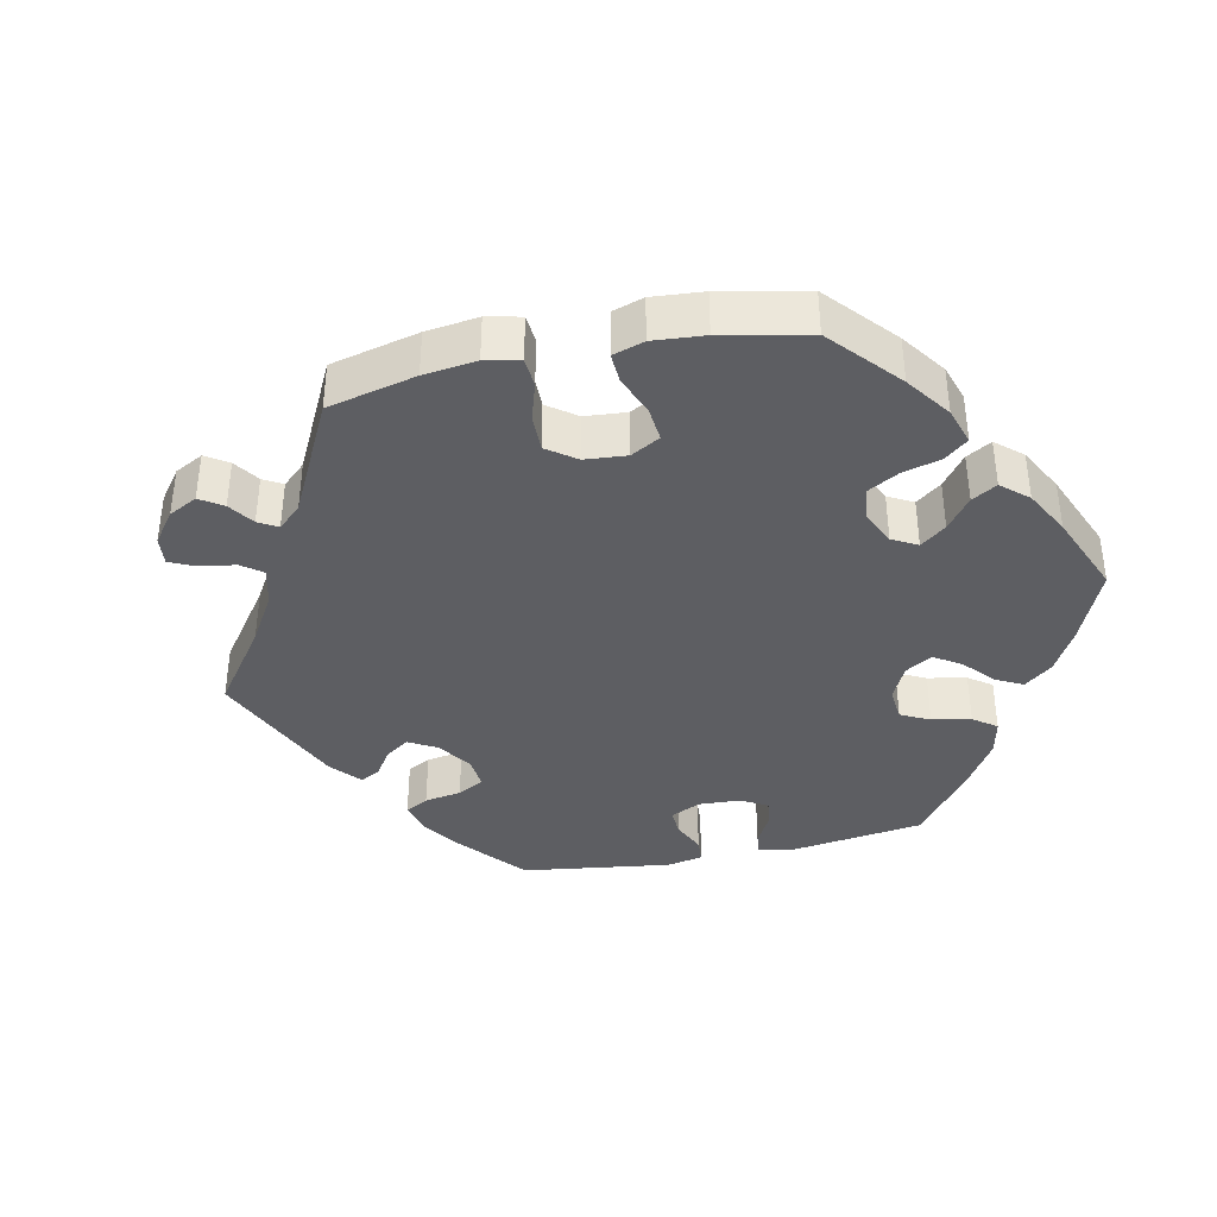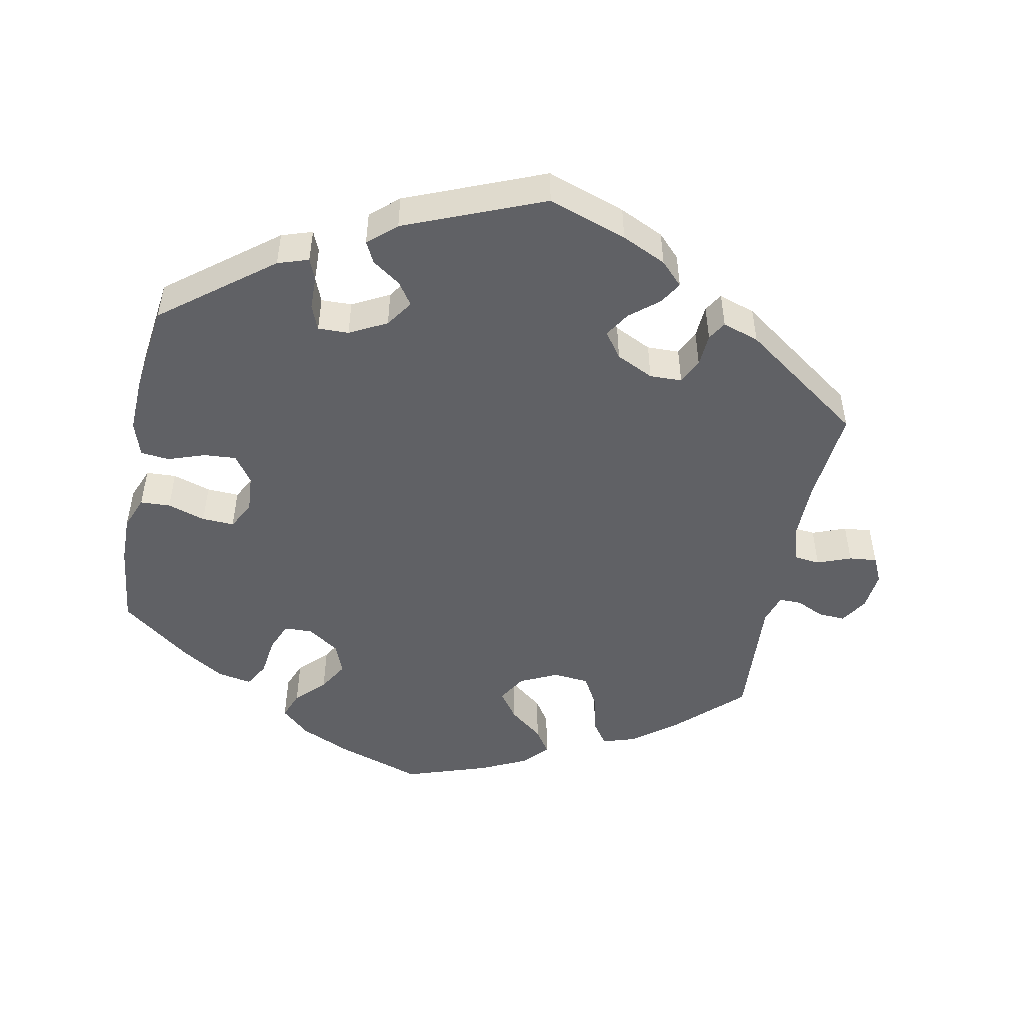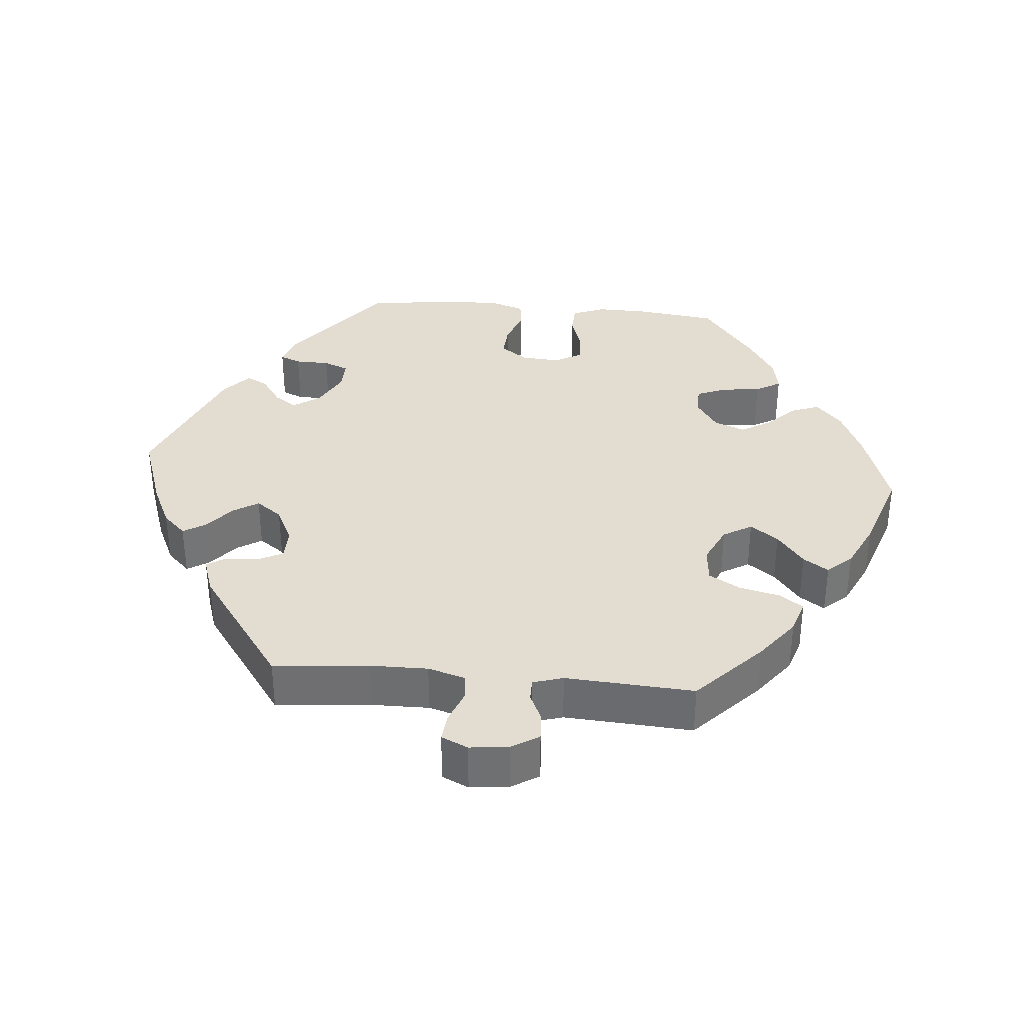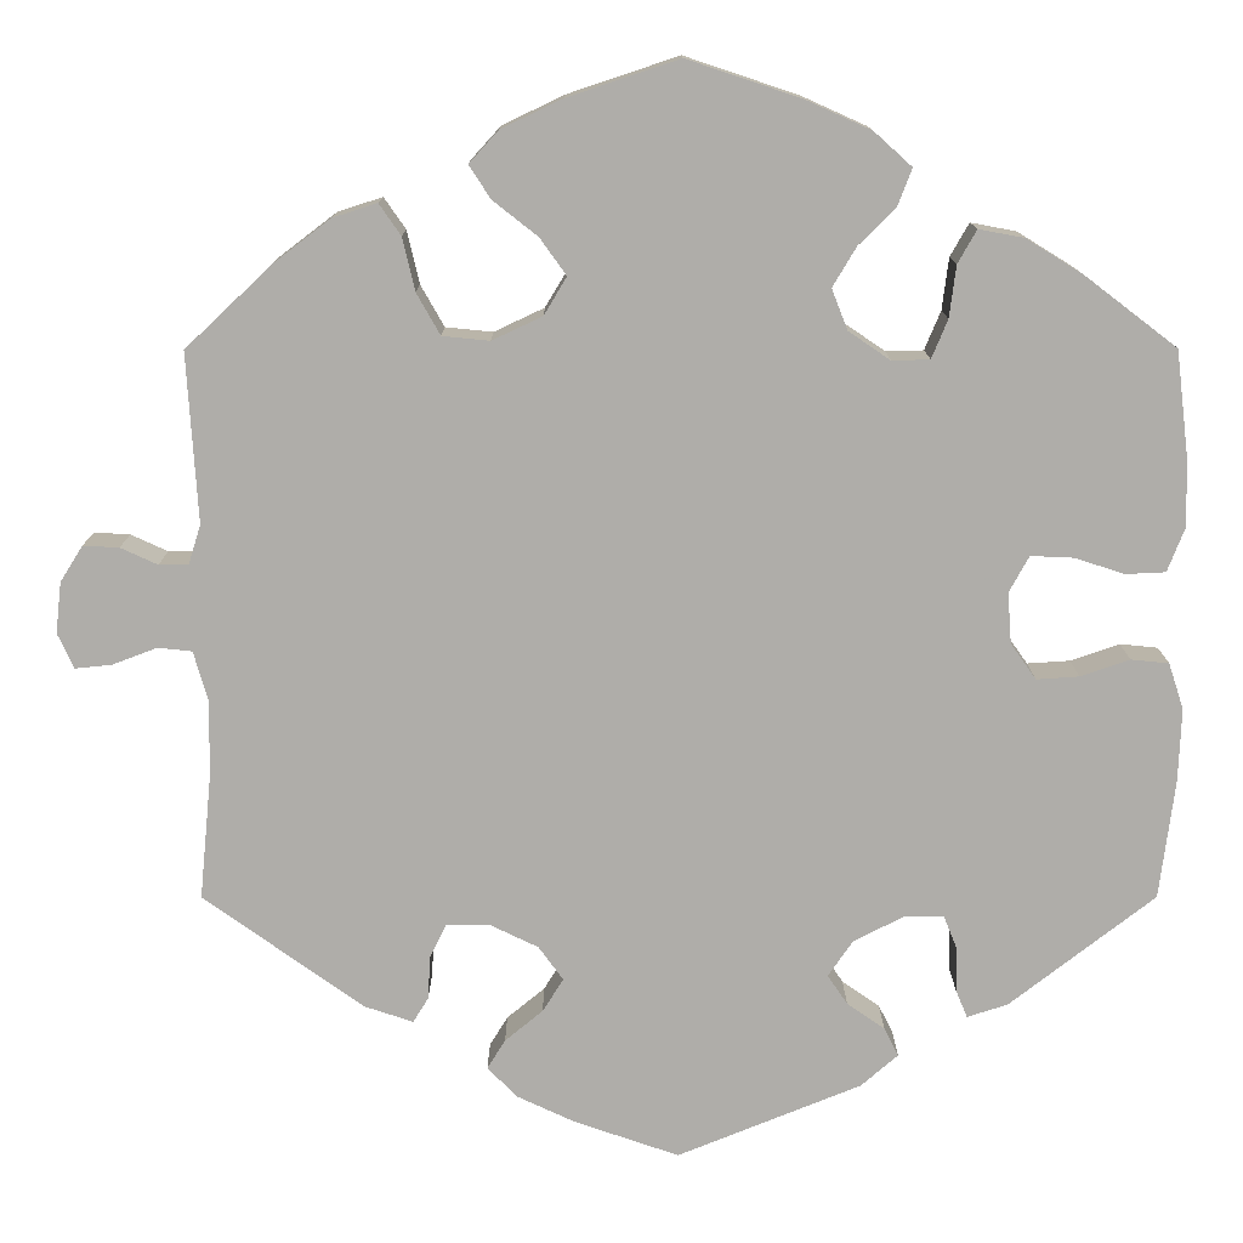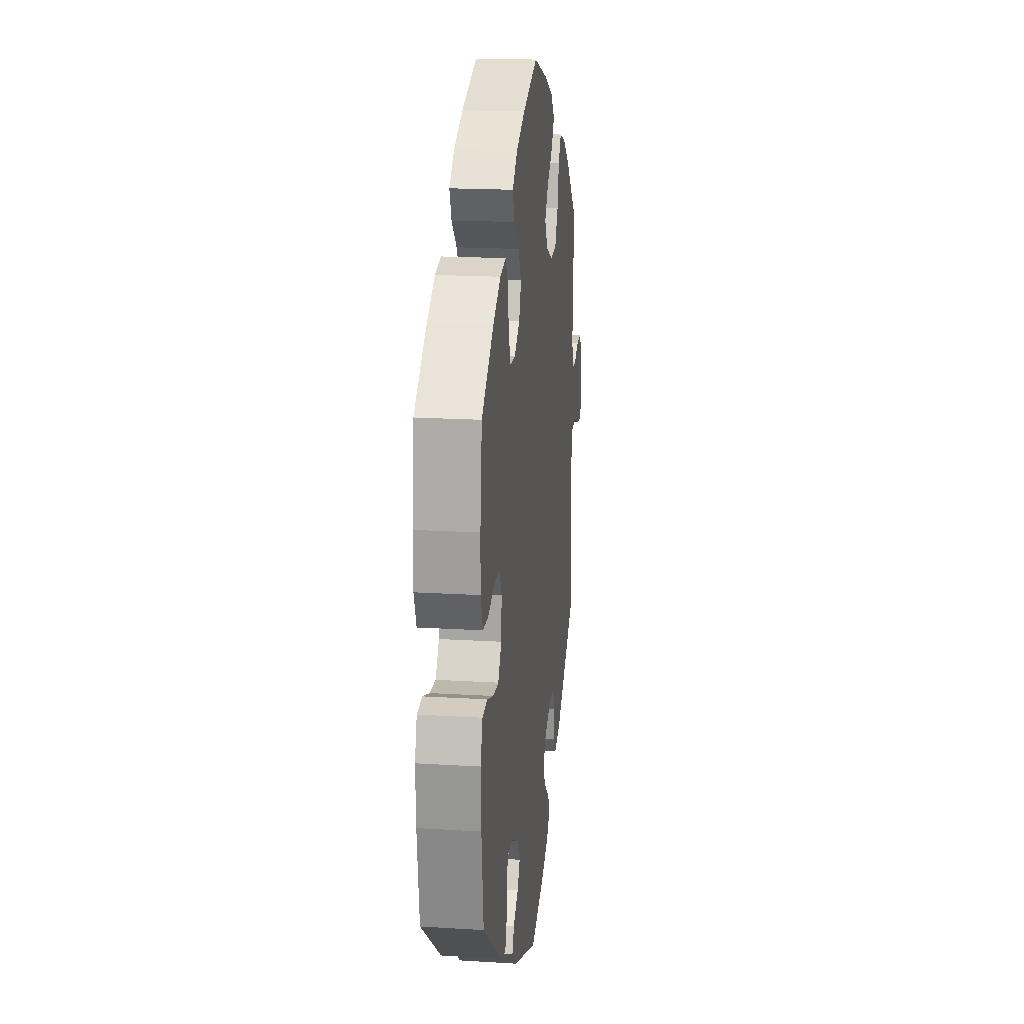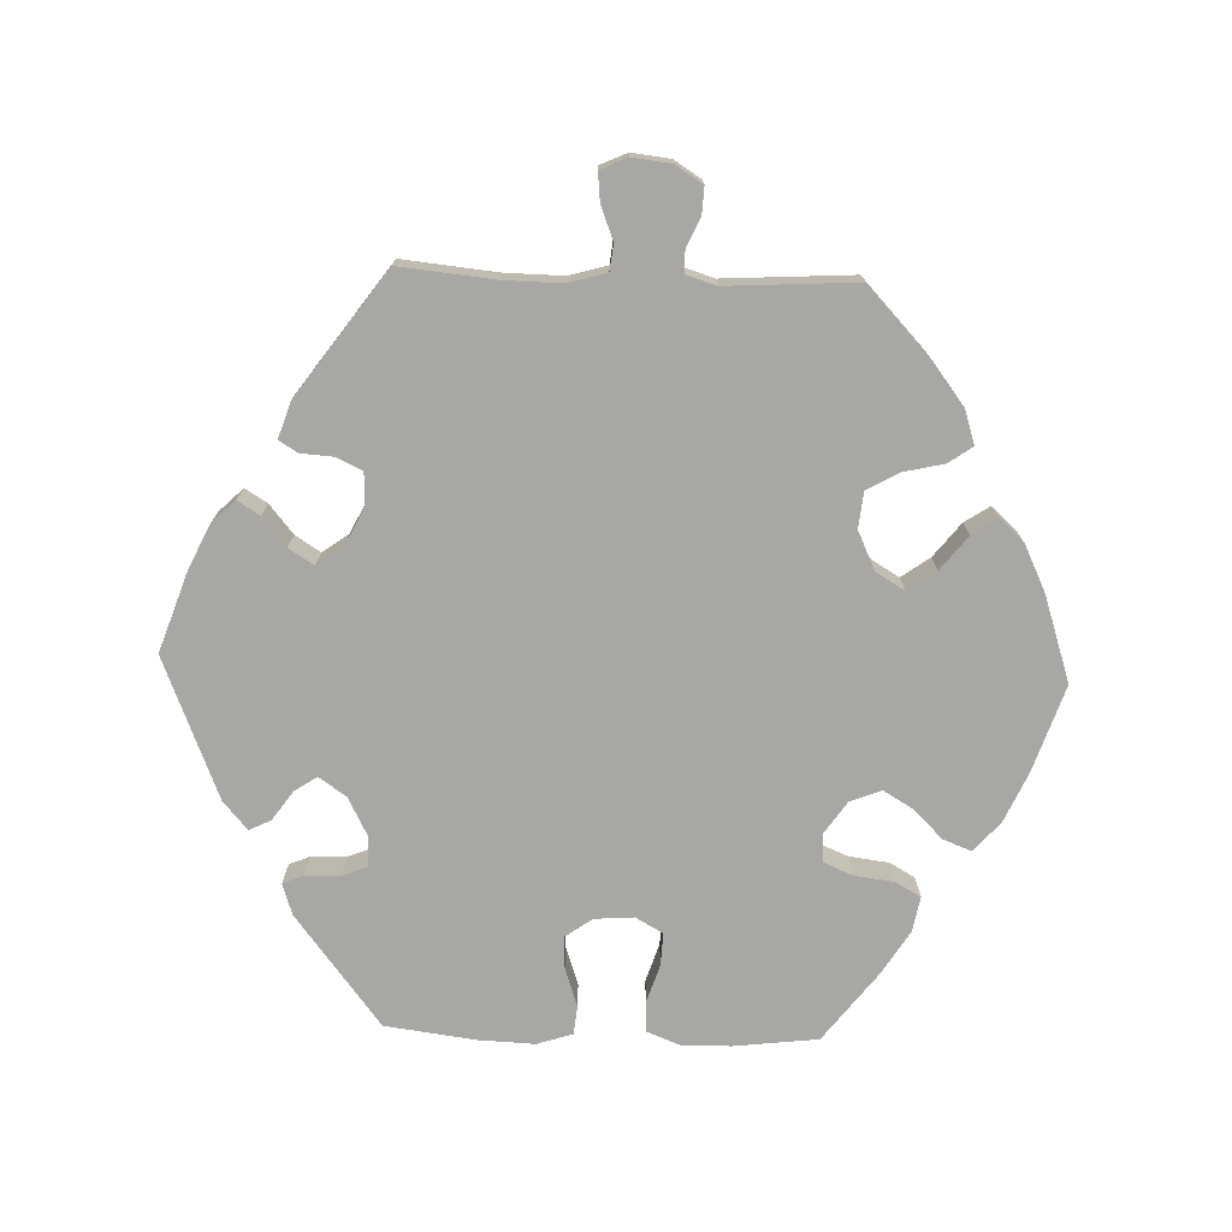
<metadata>
{"format":"obj","ext":"obj","renderer":"f3d","projection":"perspective","resolution":1024,"background":"white","views":[{"elev":-38.8,"azim":-18.1,"up":"+Y"},{"elev":-49.5,"azim":168.9,"up":"+Y"},{"elev":35.3,"azim":-84.8,"up":"+Y"},{"elev":12.8,"azim":-0.1,"up":"+Z"},{"elev":18.8,"azim":96.7,"up":"+Z"},{"elev":-74.8,"azim":-92.0,"up":"+Y"}]}
</metadata>
<code>
v -0.488 0.07 -0.156
v -0.487 0.07 -0.076
v -0.502 0.07 -0.024
v -0.538 0.07 -0.02
v -0.585 0.07 -0.038
v -0.624 0.07 -0.042
v -0.641 0.07 -0.005
v -0.635 0.07 0.049
v -0.611 0.07 0.087
v -0.573 0.07 0.085
v -0.534 0.07 0.067
v -0.503 0.07 0.067
v -0.49 0.07 0.109
v -0.501 0.07 0.288
v -0.409 0.07 0.375
v -0.35 0.07 0.42
v -0.303 0.07 0.435
v -0.28 0.07 0.402
v -0.267 0.07 0.346
v -0.242 0.07 0.302
v -0.192 0.07 0.297
v -0.139 0.07 0.322
v -0.115 0.07 0.362
v -0.143 0.07 0.401
v -0.19 0.07 0.438
v -0.213 0.07 0.473
v -0.182 0.07 0.507
v -0.117 0.07 0.538
v 0 0.07 0.577
v 0.12 0.07 0.537
v 0.189 0.07 0.506
v 0.229 0.07 0.47
v 0.214 0.07 0.431
v 0.175 0.07 0.392
v 0.15 0.07 0.35
v 0.167 0.07 0.307
v 0.211 0.07 0.277
v 0.251 0.07 0.278
v 0.268 0.07 0.319
v 0.275 0.07 0.374
v 0.295 0.07 0.409
v 0.343 0.07 0.4
v 0.403 0.07 0.363
v 0.5 0.07 0.289
v 0.514 0.07 0.173
v 0.515 0.07 0.105
v 0.497 0.07 0.059
v 0.455 0.07 0.057
v 0.402 0.07 0.074
v 0.357 0.07 0.076
v 0.336 0.07 0.038
v 0.34 0.07 -0.016
v 0.367 0.07 -0.054
v 0.412 0.07 -0.051
v 0.464 0.07 -0.033
v 0.504 0.07 -0.037
v 0.52 0.07 -0.086
v 0.517 0.07 -0.163
v 0.501 0.07 -0.289
v 0.348 0.07 -0.408
v 0.305 0.07 -0.422
v 0.293 0.07 -0.393
v 0.292 0.07 -0.345
v 0.278 0.07 -0.31
v 0.235 0.07 -0.311
v 0.183 0.07 -0.338
v 0.157 0.07 -0.376
v 0.178 0.07 -0.407
v 0.218 0.07 -0.435
v 0.233 0.07 -0.465
v 0.194 0.07 -0.499
v 0 0.07 -0.578
v -0.11 0.07 -0.54
v -0.172 0.07 -0.511
v -0.203 0.07 -0.479
v -0.184 0.07 -0.448
v -0.144 0.07 -0.415
v -0.122 0.07 -0.38
v -0.148 0.07 -0.344
v -0.2 0.07 -0.319
v -0.245 0.07 -0.32
v -0.262 0.07 -0.355
v -0.265 0.07 -0.401
v -0.281 0.07 -0.427
v -0.332 0.07 -0.41
v -0.501 0.07 -0.289
v -0.488 0 -0.156
v -0.487 0 -0.076
v -0.502 0 -0.024
v -0.538 0 -0.02
v -0.585 0 -0.038
v -0.624 0 -0.042
v -0.641 0 -0.005
v -0.635 0 0.049
v -0.611 0 0.087
v -0.573 0 0.085
v -0.534 0 0.067
v -0.503 0 0.067
v -0.49 0 0.109
v -0.501 0 0.288
v -0.409 0 0.375
v -0.35 0 0.42
v -0.303 0 0.435
v -0.28 0 0.402
v -0.267 0 0.346
v -0.242 0 0.302
v -0.192 0 0.297
v -0.139 0 0.322
v -0.115 0 0.362
v -0.143 0 0.401
v -0.19 0 0.438
v -0.213 0 0.473
v -0.182 0 0.507
v -0.117 0 0.538
v 0 0 0.577
v 0.12 0 0.537
v 0.189 0 0.506
v 0.229 0 0.47
v 0.214 0 0.431
v 0.175 0 0.392
v 0.15 0 0.35
v 0.167 0 0.307
v 0.211 0 0.277
v 0.251 0 0.278
v 0.268 0 0.319
v 0.275 0 0.374
v 0.295 0 0.409
v 0.343 0 0.4
v 0.403 0 0.363
v 0.5 0 0.289
v 0.514 0 0.173
v 0.515 0 0.105
v 0.497 0 0.059
v 0.455 0 0.057
v 0.402 0 0.074
v 0.357 0 0.076
v 0.336 0 0.038
v 0.34 0 -0.016
v 0.367 0 -0.054
v 0.412 0 -0.051
v 0.464 0 -0.033
v 0.504 0 -0.037
v 0.52 0 -0.086
v 0.517 0 -0.163
v 0.501 0 -0.289
v 0.348 0 -0.408
v 0.305 0 -0.422
v 0.293 0 -0.393
v 0.292 0 -0.345
v 0.278 0 -0.31
v 0.235 0 -0.311
v 0.183 0 -0.338
v 0.157 0 -0.376
v 0.178 0 -0.407
v 0.218 0 -0.435
v 0.233 0 -0.465
v 0.194 0 -0.499
v 0 0 -0.578
v -0.11 0 -0.54
v -0.172 0 -0.511
v -0.203 0 -0.479
v -0.184 0 -0.448
v -0.144 0 -0.415
v -0.122 0 -0.38
v -0.148 0 -0.344
v -0.2 0 -0.319
v -0.245 0 -0.32
v -0.262 0 -0.355
v -0.265 0 -0.401
v -0.281 0 -0.427
v -0.332 0 -0.41
v -0.501 0 -0.289
f 85 86 1
f 82 83 84 85
f 81 82 85 1
f 80 81 1 2
f 79 80 2 3
f 74 75 76 77
f 74 77 78
f 73 74 78
f 72 73 78
f 71 72 78
f 68 69 70 71
f 67 68 71 78
f 66 67 78 79
f 60 61 62 63
f 60 63 64
f 59 60 64
f 58 59 64 65
f 54 55 56 57
f 53 54 57 58
f 46 47 48 49
f 46 49 50
f 45 46 50
f 44 45 50
f 43 44 50
f 42 43 50 51
f 39 40 41 42
f 38 39 42 51
f 31 32 33 34
f 31 34 35
f 30 31 35
f 29 30 35
f 28 29 35 36
f 24 25 26 27
f 23 24 27 28
f 16 17 18 19
f 16 19 20
f 13 14 15 16
f 12 13 16 20
f 8 9 10 11
f 8 11 12
f 7 8 12
f 4 5 6 7
f 3 4 7 12
f 53 58 65 66
f 52 53 66 79
f 37 38 51 52
f 36 37 52 79
f 23 28 36
f 22 23 36 79
f 21 22 79 3
f 3 12 20 21
f 87 172 171
f 171 170 169 168
f 87 171 168 167
f 88 87 167 166
f 89 88 166 165
f 163 162 161 160
f 164 163 160
f 164 160 159
f 164 159 158
f 164 158 157
f 157 156 155 154
f 164 157 154 153
f 165 164 153 152
f 149 148 147 146
f 150 149 146
f 150 146 145
f 151 150 145 144
f 143 142 141 140
f 144 143 140 139
f 135 134 133 132
f 136 135 132
f 136 132 131
f 136 131 130
f 136 130 129
f 137 136 129 128
f 128 127 126 125
f 137 128 125 124
f 120 119 118 117
f 121 120 117
f 121 117 116
f 121 116 115
f 122 121 115 114
f 113 112 111 110
f 114 113 110 109
f 105 104 103 102
f 106 105 102
f 102 101 100 99
f 106 102 99 98
f 97 96 95 94
f 98 97 94
f 98 94 93
f 93 92 91 90
f 98 93 90 89
f 152 151 144 139
f 165 152 139 138
f 138 137 124 123
f 165 138 123 122
f 122 114 109
f 165 122 109 108
f 89 165 108 107
f 107 106 98 89
f 1 87 88 2
f 2 88 89 3
f 3 89 90 4
f 4 90 91 5
f 5 91 92 6
f 6 92 93 7
f 7 93 94 8
f 8 94 95 9
f 9 95 96 10
f 10 96 97 11
f 11 97 98 12
f 12 98 99 13
f 13 99 100 14
f 14 100 101 15
f 15 101 102 16
f 16 102 103 17
f 17 103 104 18
f 18 104 105 19
f 19 105 106 20
f 20 106 107 21
f 21 107 108 22
f 22 108 109 23
f 23 109 110 24
f 24 110 111 25
f 25 111 112 26
f 26 112 113 27
f 27 113 114 28
f 28 114 115 29
f 29 115 116 30
f 30 116 117 31
f 31 117 118 32
f 32 118 119 33
f 33 119 120 34
f 34 120 121 35
f 35 121 122 36
f 36 122 123 37
f 37 123 124 38
f 38 124 125 39
f 39 125 126 40
f 40 126 127 41
f 41 127 128 42
f 42 128 129 43
f 43 129 130 44
f 44 130 131 45
f 45 131 132 46
f 46 132 133 47
f 47 133 134 48
f 48 134 135 49
f 49 135 136 50
f 50 136 137 51
f 51 137 138 52
f 52 138 139 53
f 53 139 140 54
f 54 140 141 55
f 55 141 142 56
f 56 142 143 57
f 57 143 144 58
f 58 144 145 59
f 59 145 146 60
f 60 146 147 61
f 61 147 148 62
f 62 148 149 63
f 63 149 150 64
f 64 150 151 65
f 65 151 152 66
f 66 152 153 67
f 67 153 154 68
f 68 154 155 69
f 69 155 156 70
f 70 156 157 71
f 71 157 158 72
f 72 158 159 73
f 73 159 160 74
f 74 160 161 75
f 75 161 162 76
f 76 162 163 77
f 77 163 164 78
f 78 164 165 79
f 79 165 166 80
f 80 166 167 81
f 81 167 168 82
f 82 168 169 83
f 83 169 170 84
f 84 170 171 85
f 85 171 172 86
f 86 172 87 1

</code>
